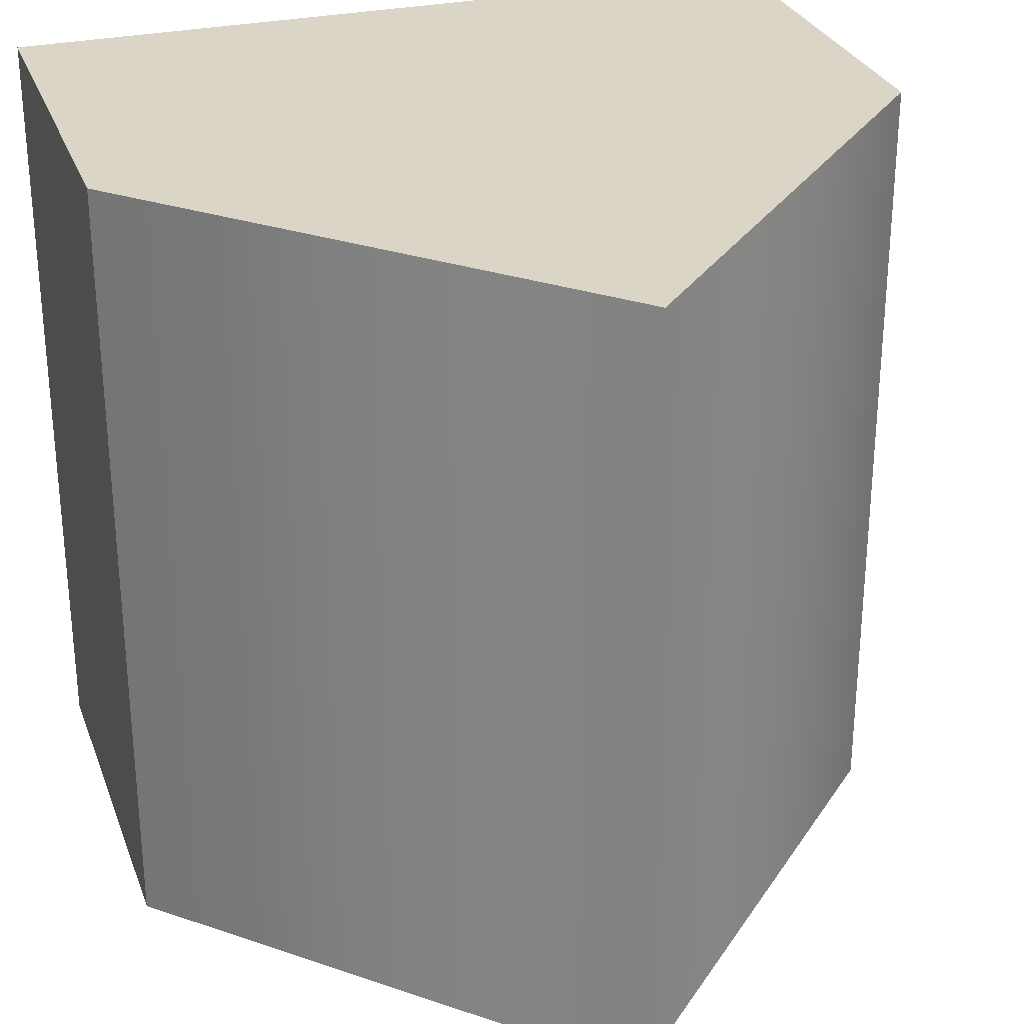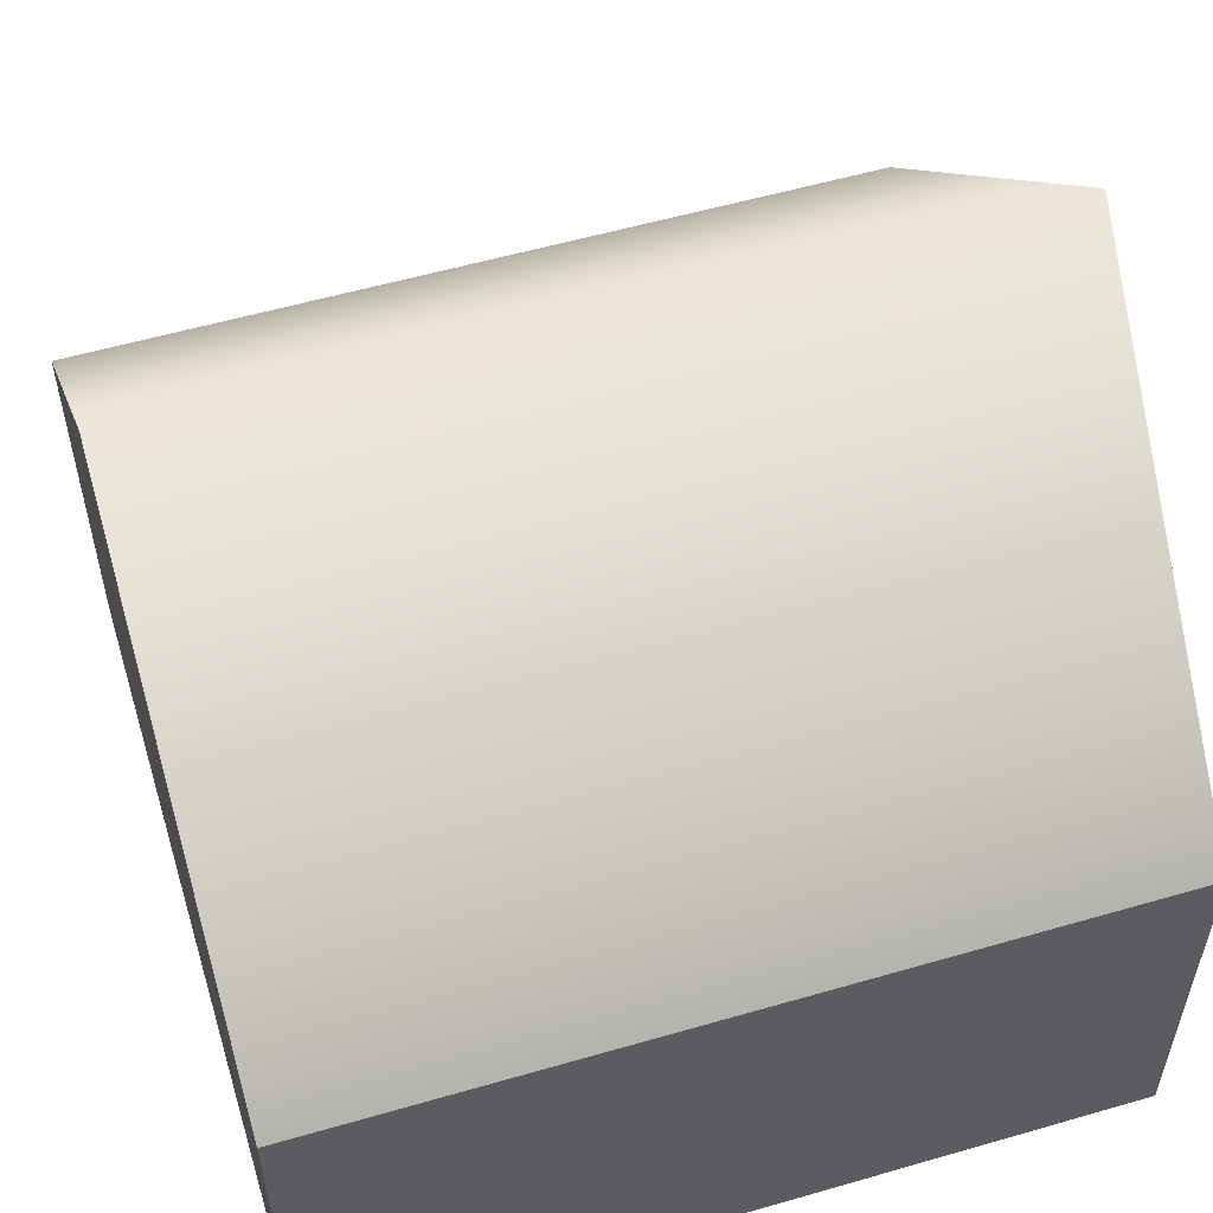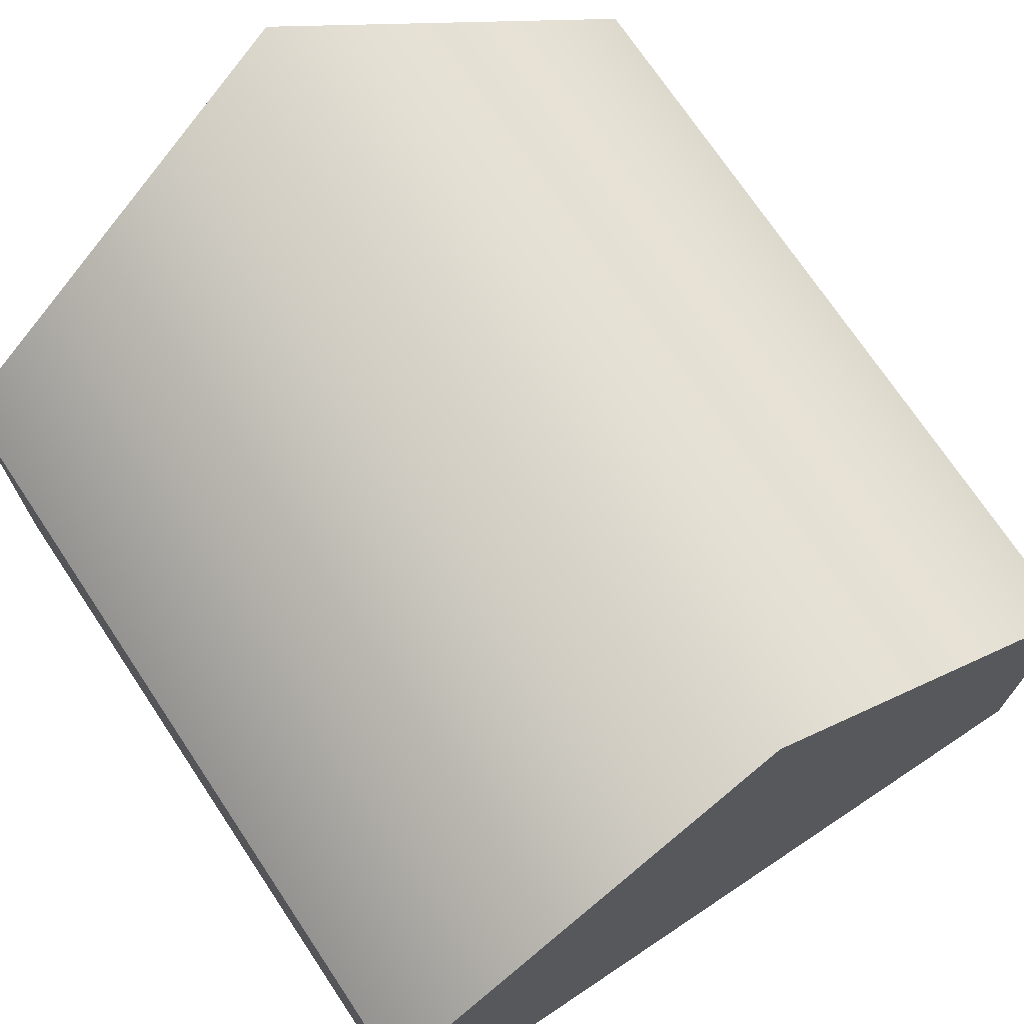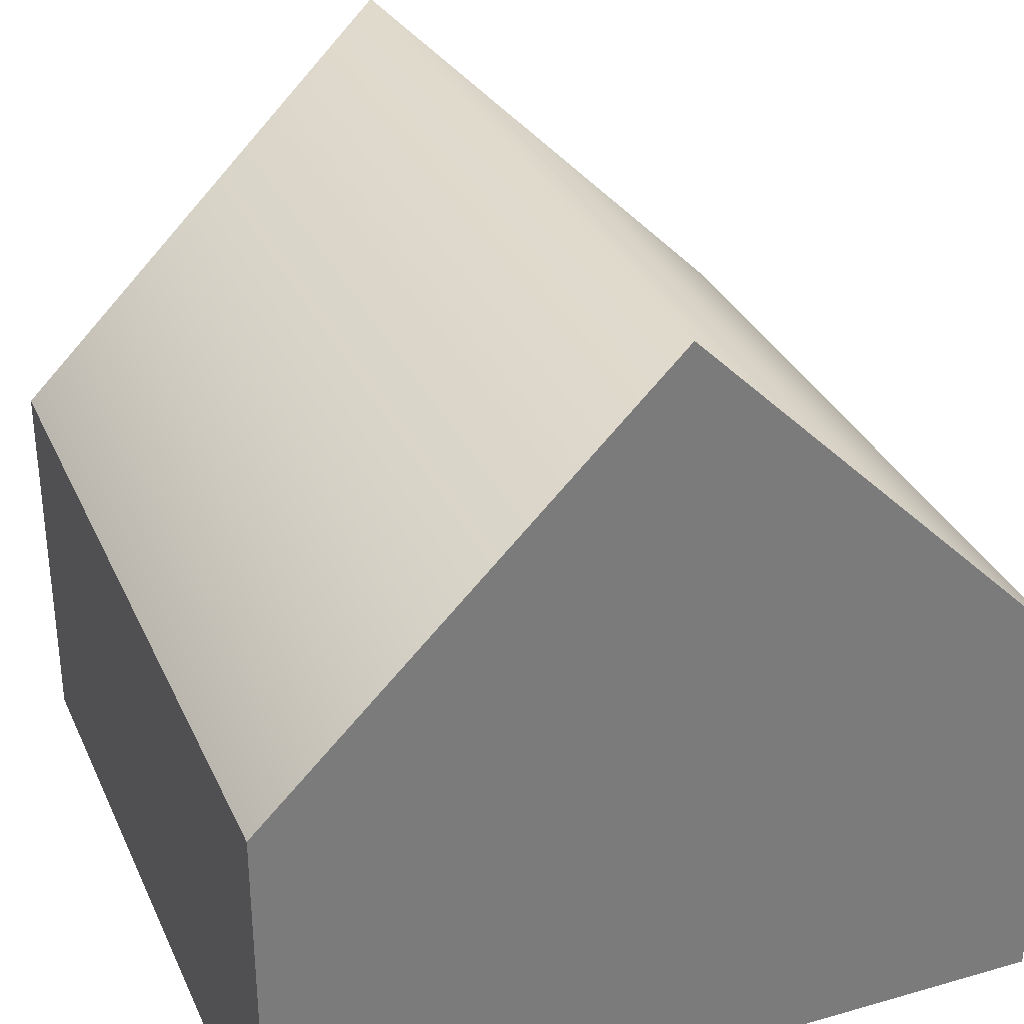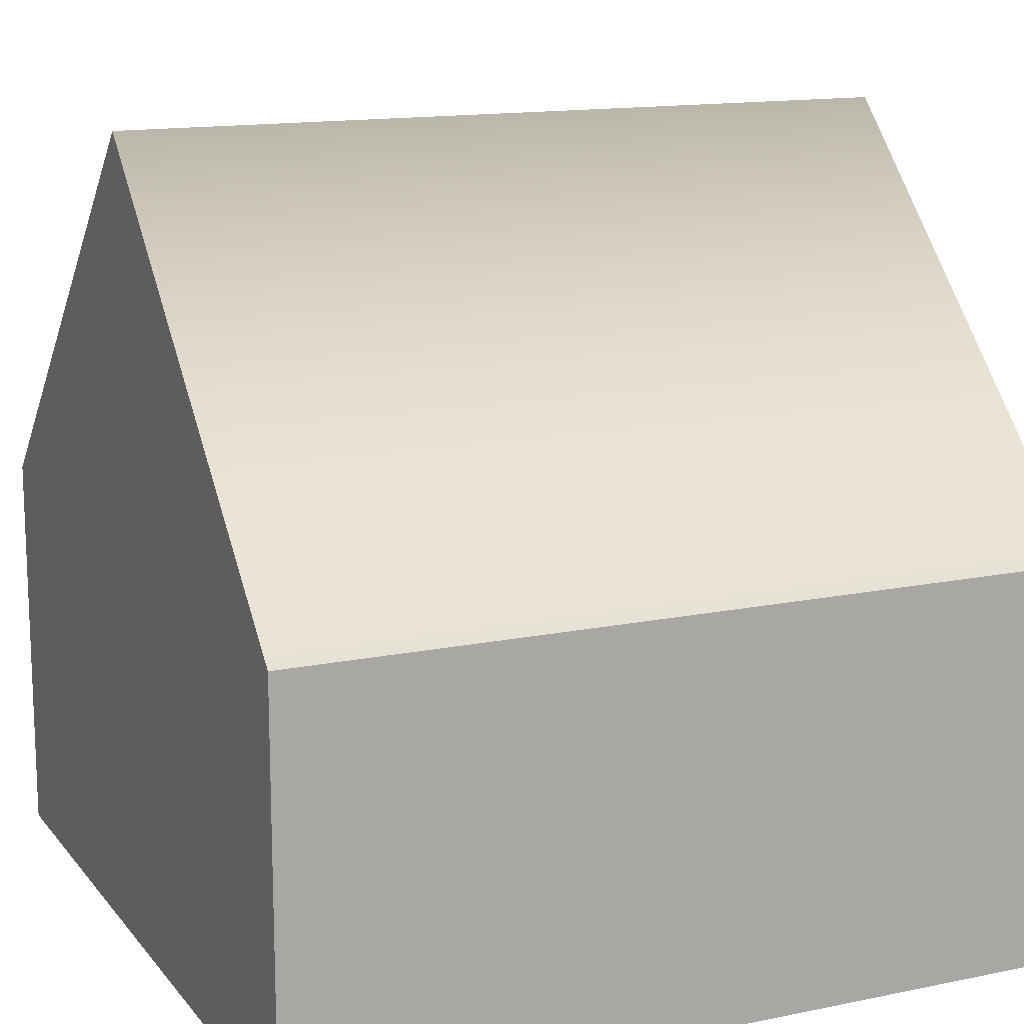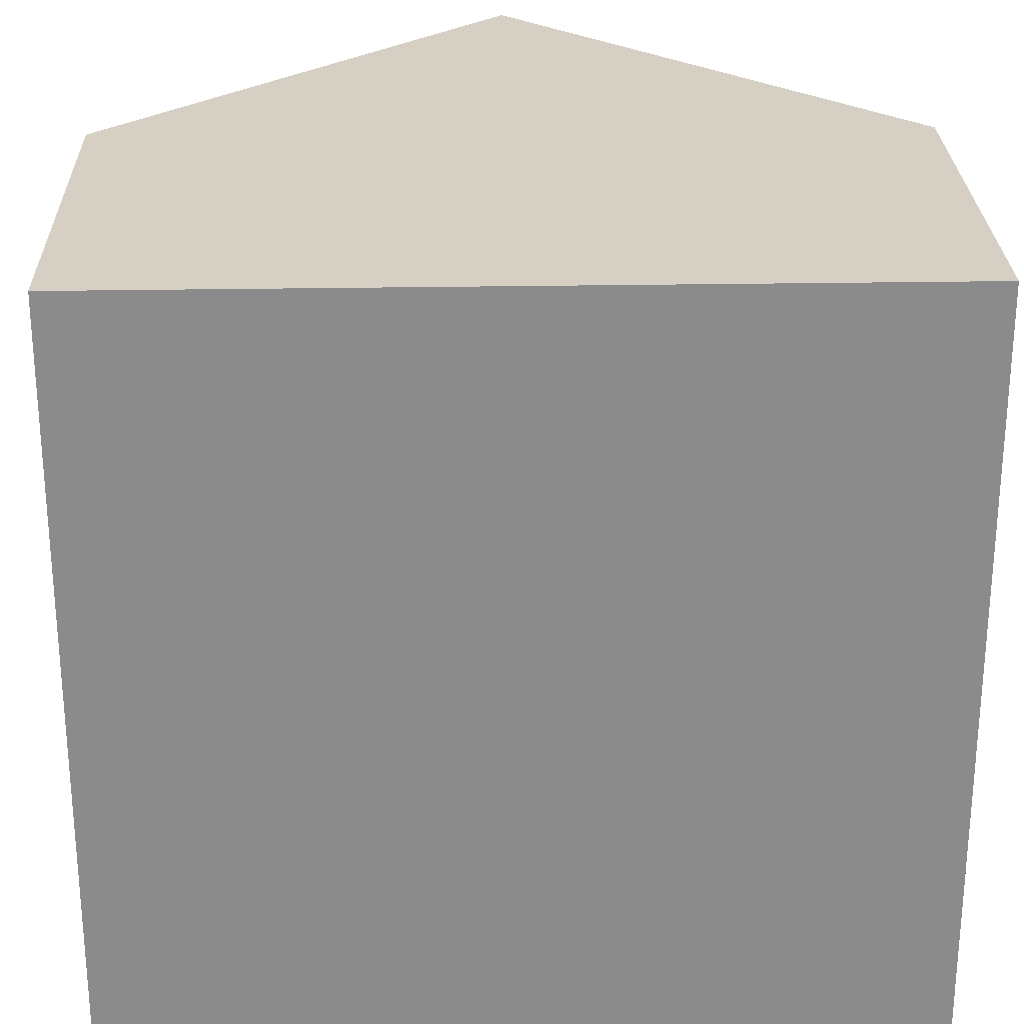
<metadata>
{"format":"obj","ext":"obj","renderer":"f3d","projection":"perspective","resolution":1024,"background":"white","views":[{"elev":29.0,"azim":161.9,"up":"+Z"},{"elev":55.9,"azim":73.1,"up":"+Y"},{"elev":72.4,"azim":146.3,"up":"+Y"},{"elev":32.4,"azim":158.3,"up":"+Y"},{"elev":14.2,"azim":-114.4,"up":"+Y"},{"elev":26.2,"azim":-1.6,"up":"+Z"}]}
</metadata>
<code>
g default
v -0.5 -0.5 0.5
v 0 -0.5 0.5
v 0.5 -0.5 0.5
v -0.5 0 0.5
v 0 0 0.5
v 0.5 0 0.5
v 0 0.5 0.5
v -0.5 0 0
v 0 0.5 0
v 0.5 0 0
v -0.5 0 -0.5
v 0 0.5 -0.5
v 0.5 0 -0.5
v 0 0 -0.5
v -0.5 -0.5 -0.5
v 0 -0.5 -0.5
v 0.5 -0.5 -0.5
v -0.5 -0.5 0
v 0 -0.5 0
v 0.5 -0.5 0
g pCube2
f 1 2 5 4
f 2 3 6 5
f 4 5 7
f 5 6 7
f 4 7 9 8
f 7 6 10 9
f 8 9 12 11
f 9 10 13 12
f 11 12 14
f 12 13 14
f 11 14 16 15
f 14 13 17 16
f 15 16 19 18
f 16 17 20 19
f 18 19 2 1
f 19 20 3 2
f 20 17 13 10
f 3 20 10 6
f 15 18 8 11
f 18 1 4 8

</code>
